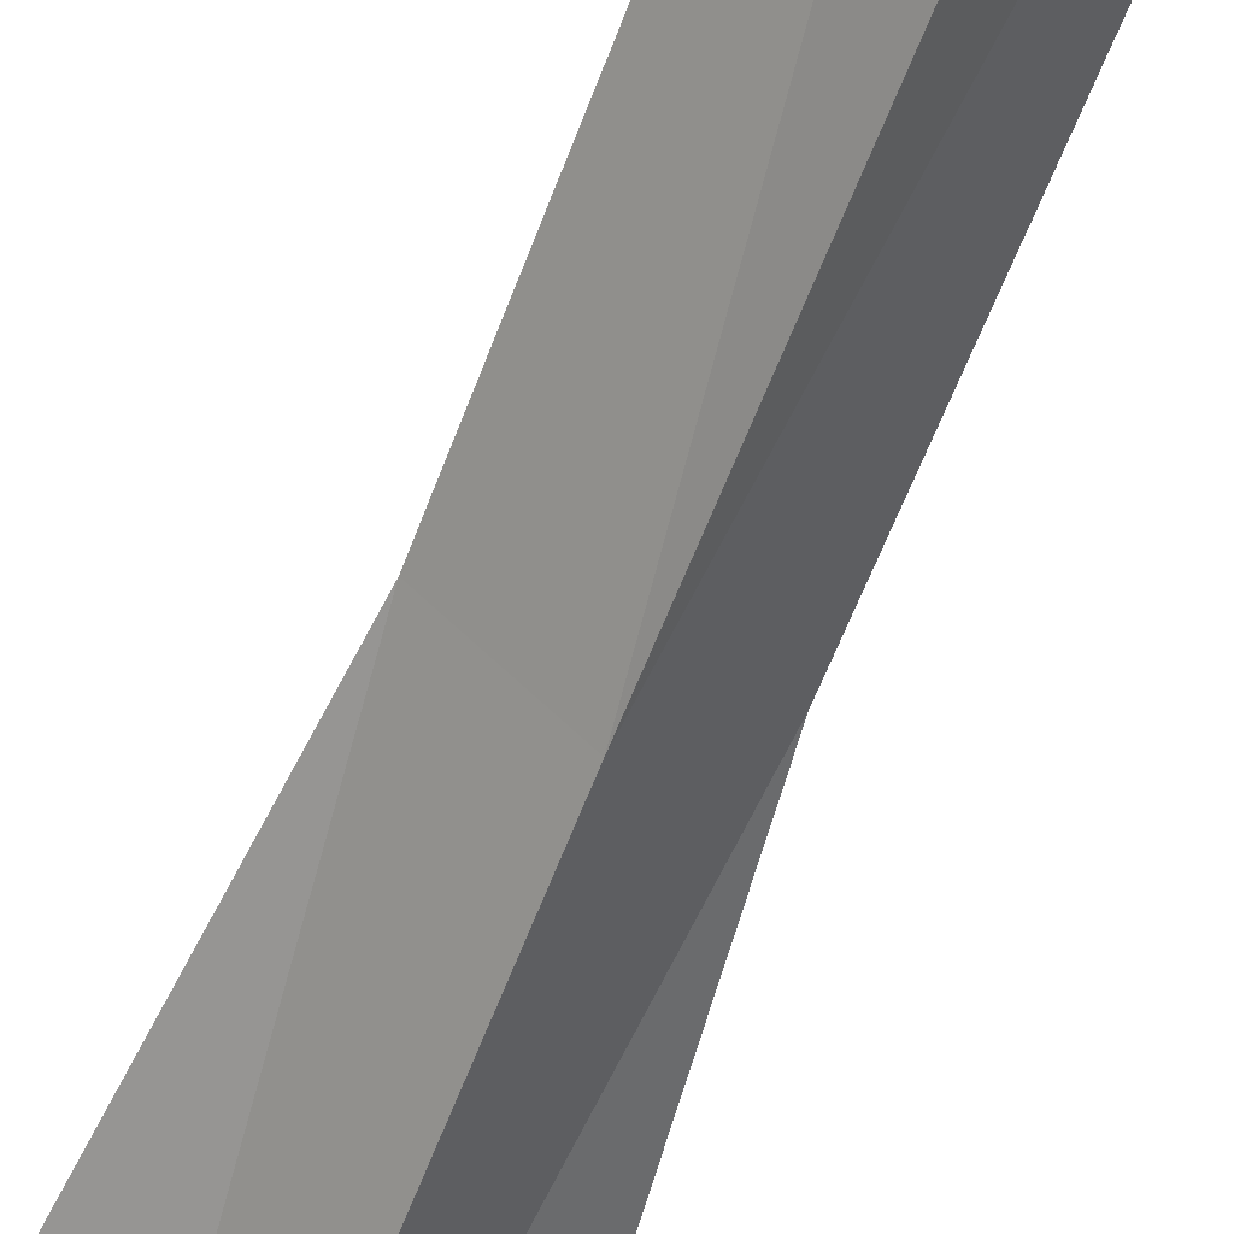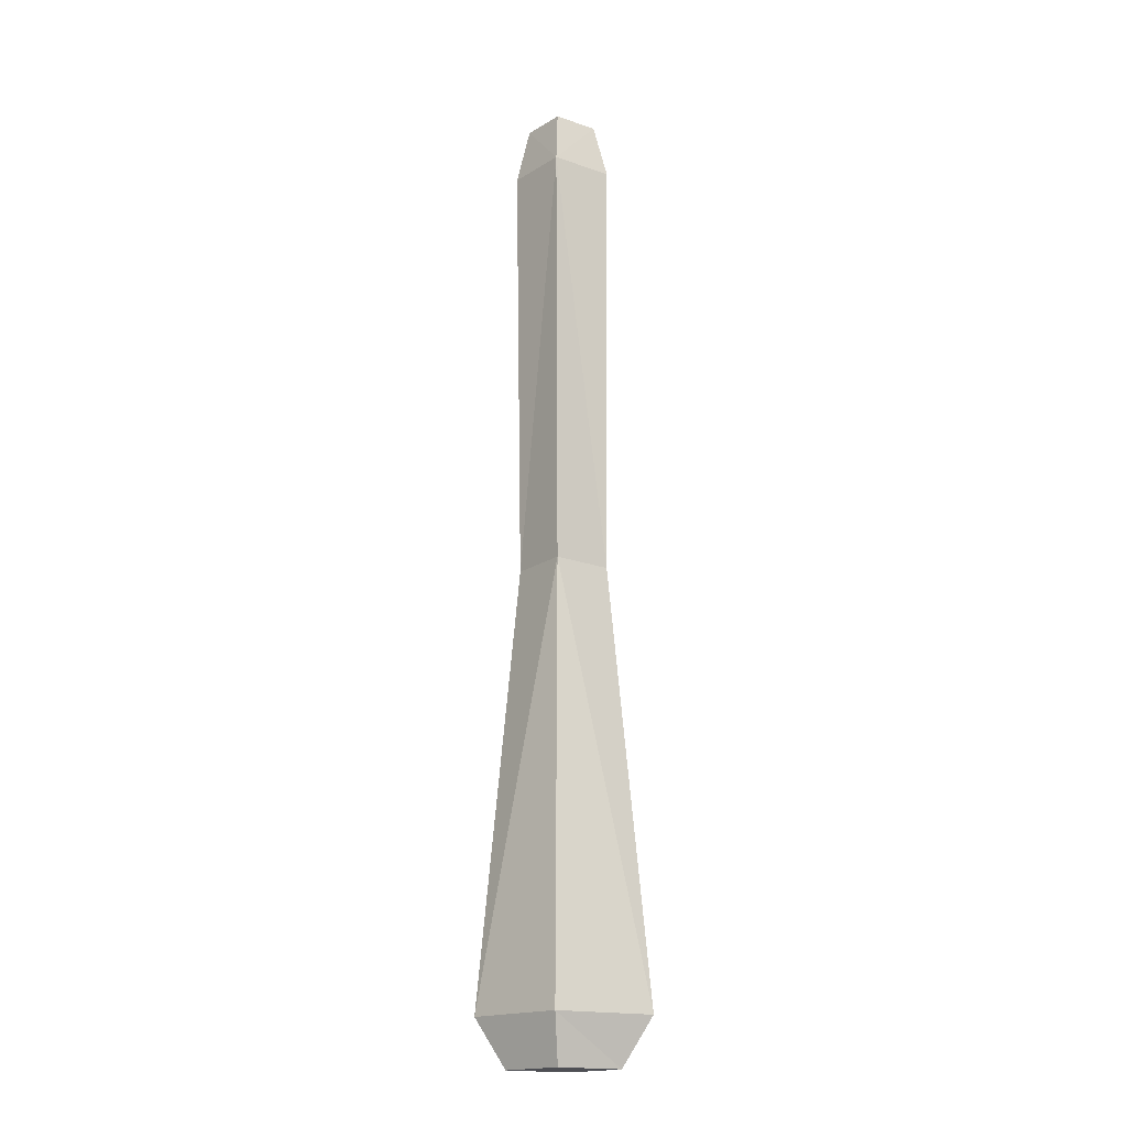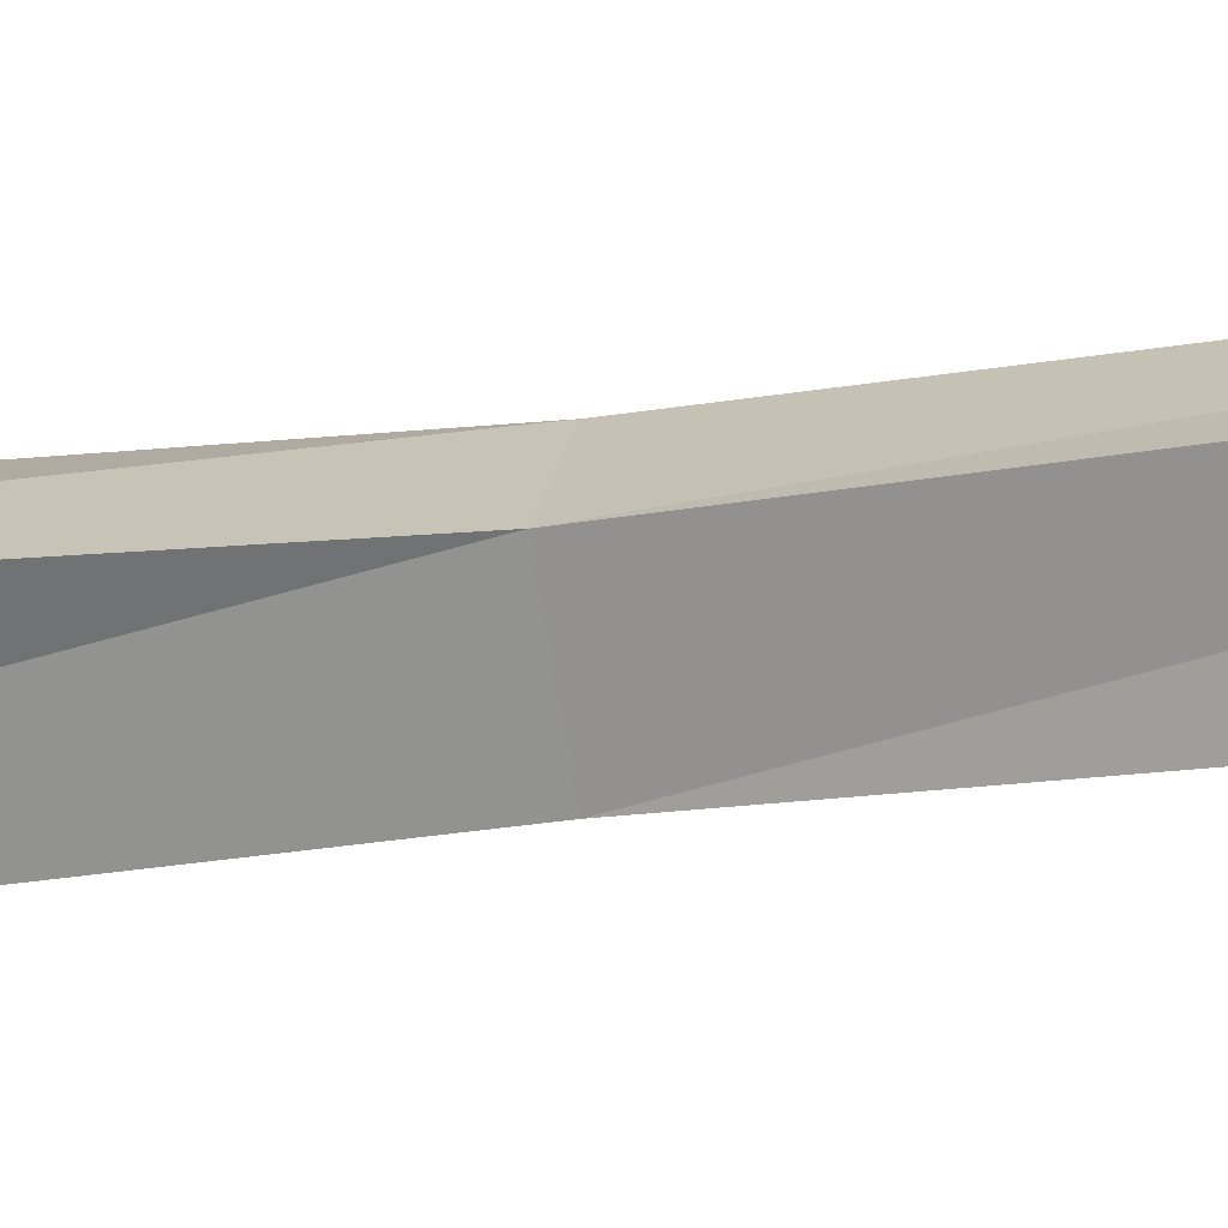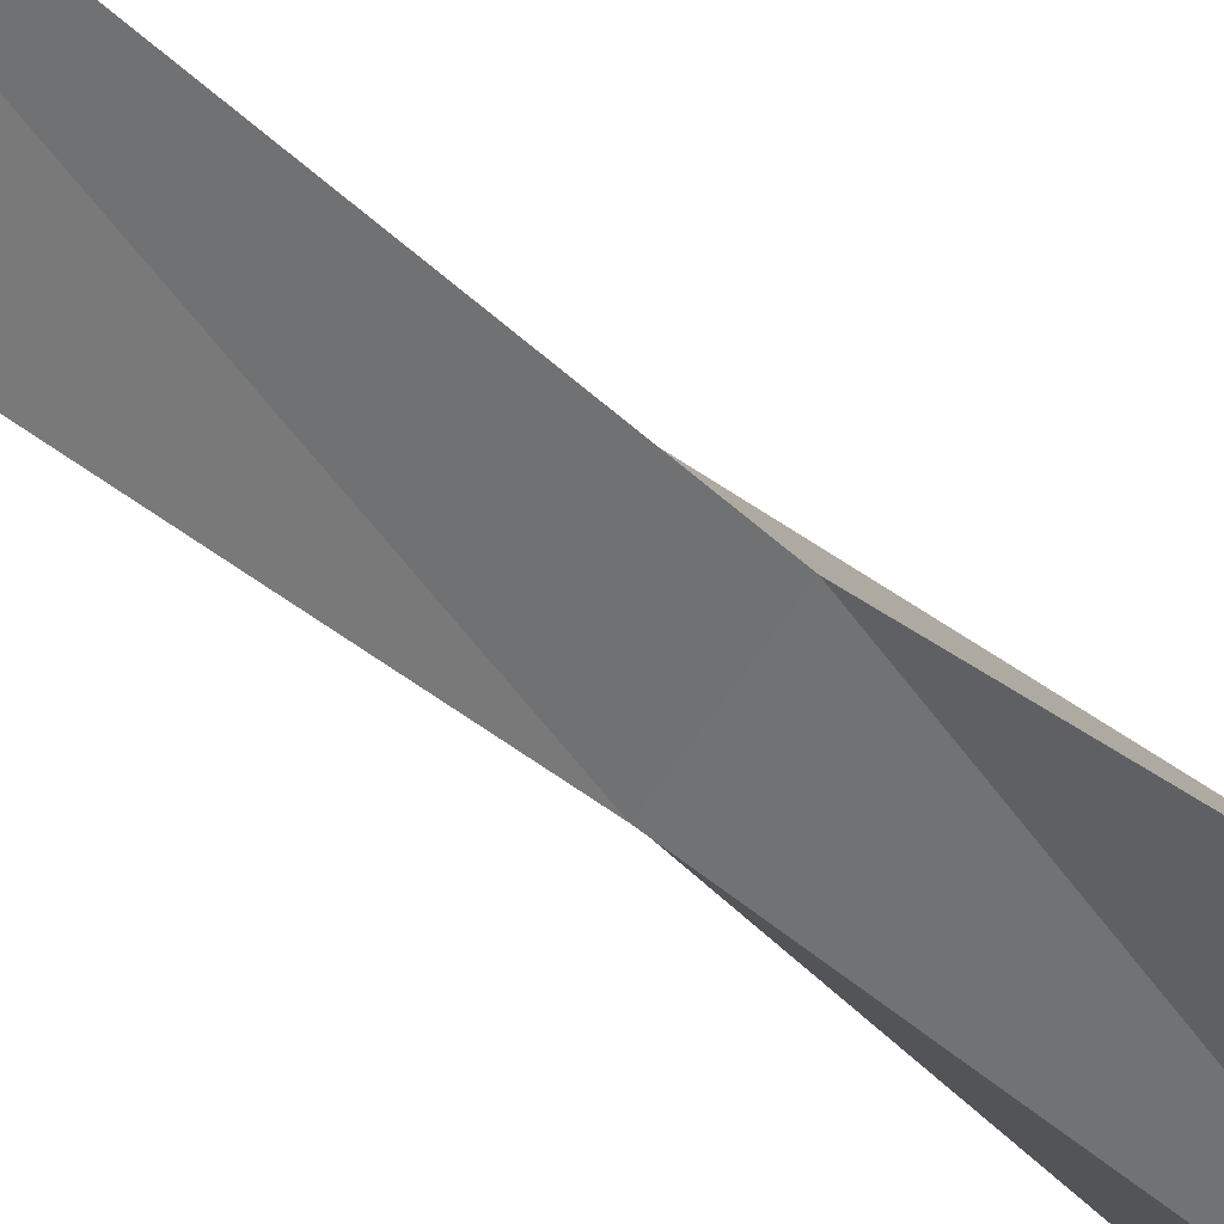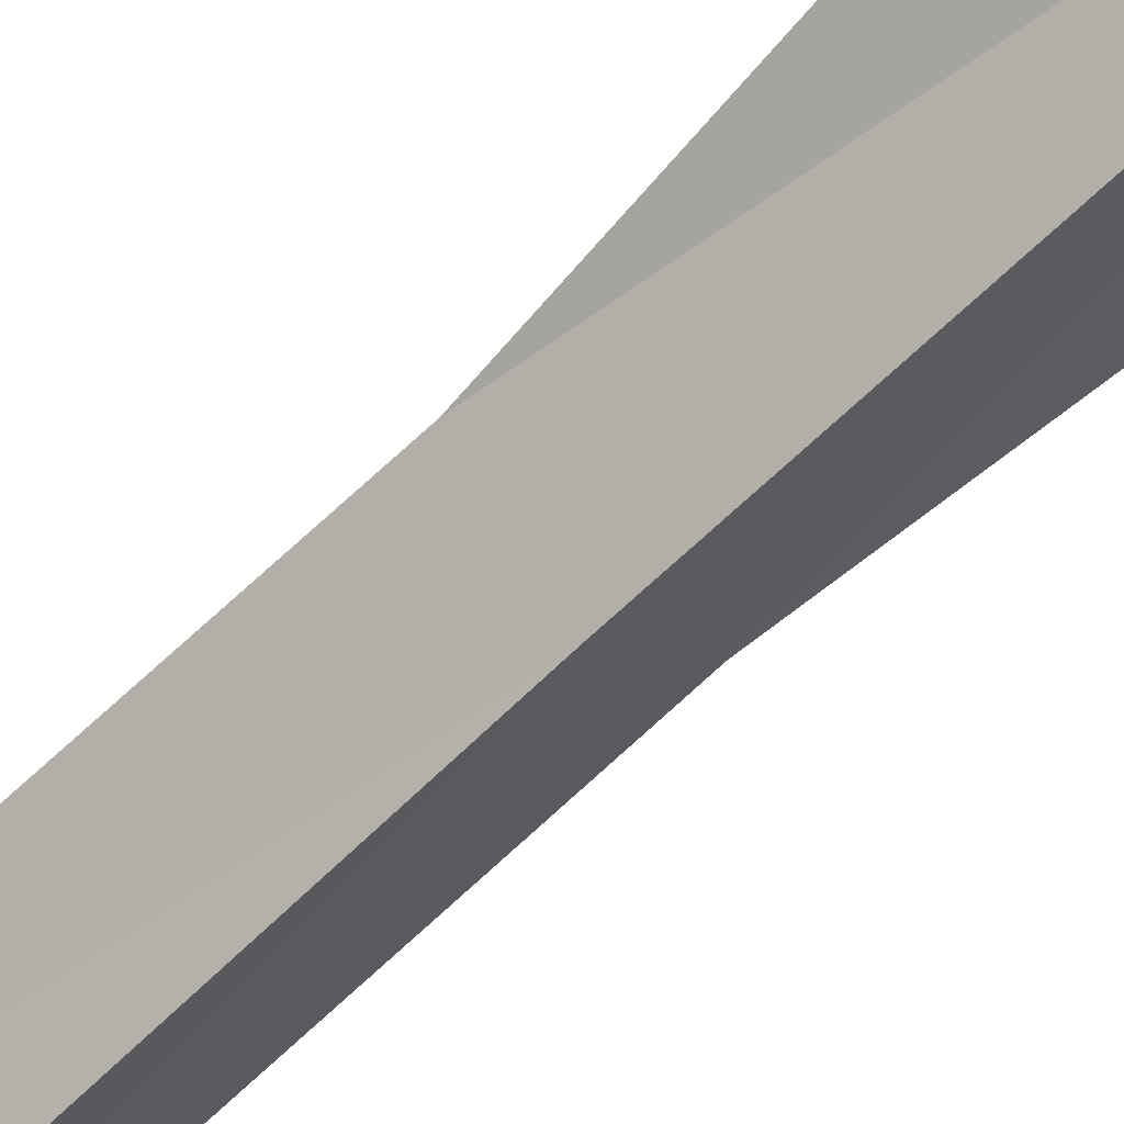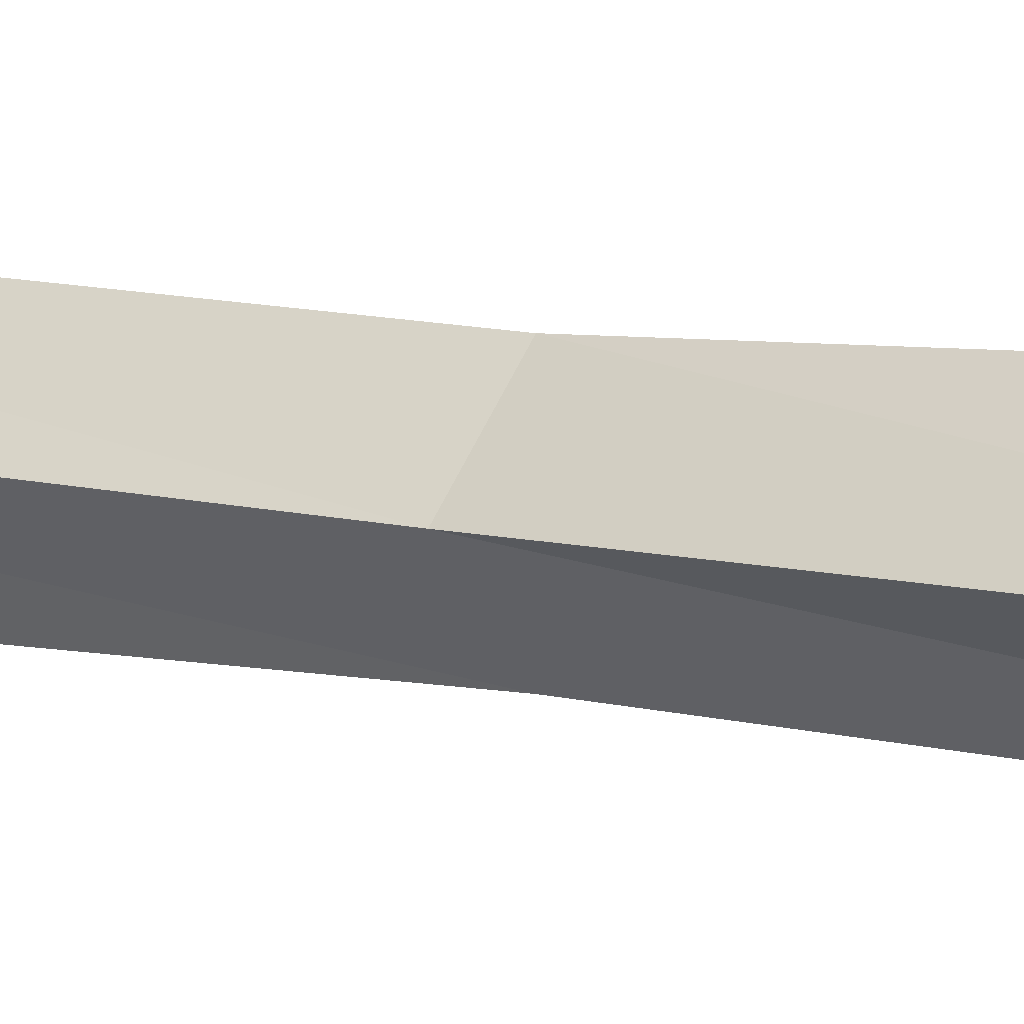
<metadata>
{"format":"obj","ext":"obj","renderer":"f3d","projection":"perspective","resolution":1024,"background":"white","views":[{"elev":-60.0,"azim":159.3,"up":"+Z"},{"elev":-18.3,"azim":7.8,"up":"+Y"},{"elev":-23.0,"azim":103.3,"up":"+Z"},{"elev":-24.3,"azim":-149.4,"up":"+Z"},{"elev":-60.6,"azim":-44.0,"up":"+Z"},{"elev":6.9,"azim":-54.4,"up":"+Z"}]}
</metadata>
<code>
o cola.002
v 0 -0.007261 0.0352
v -0.0392 -0.007261 0.000618
v 0 -0.000193 -0.04781
v 0.0392 -0.007261 0.000618
v 0 -0.3616 -0.04518
v -0.03542 -0.3616 -0.009234
v 0 -0.3616 0.02535
v -0.06839 -0.7159 -0.0102
v 0 -0.7159 -0.05502
v 0.03542 -0.3616 -0.009234
v 0.06839 -0.7159 -0.0102
v 0 -0.7159 0.0352
v 0 0.03675 0.02762
v -0.02808 0.03675 0.003334
v 0 0.04381 -0.03067
v 0.02808 0.03675 0.003334
v -0.04397 -0.7556 -0.01016
v 0 -0.7556 -0.04057
v 0.04397 -0.7556 -0.01016
v 0 -0.7556 0.02066
f 5 3 4
f 5 2 3
f 2 5 6
f 2 6 1
f 6 7 1
f 6 8 7
f 6 9 8
f 9 6 5
f 9 5 10
f 10 11 9
f 10 7 11
f 1 7 10
f 4 1 10
f 4 10 5
f 7 12 11
f 8 12 7
f 3 14 15
f 16 14 13
f 1 16 13
f 3 16 4
f 1 14 2
f 9 19 18
f 20 18 19
f 12 17 20
f 12 19 11
f 9 17 8
f 3 2 14
f 16 15 14
f 1 4 16
f 3 15 16
f 1 13 14
f 9 11 19
f 20 17 18
f 12 8 17
f 12 20 19
f 9 18 17

</code>
